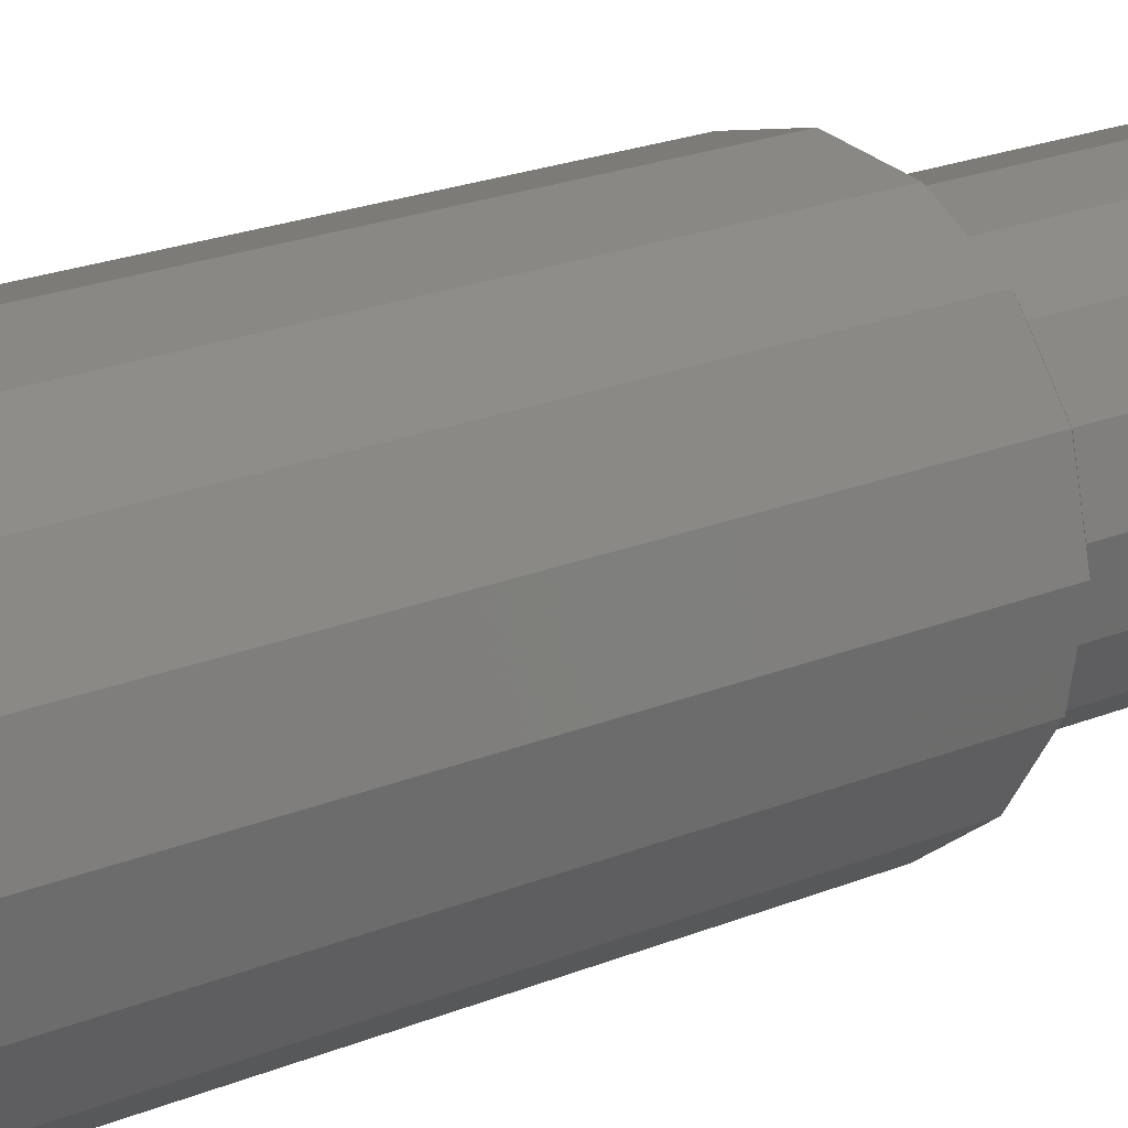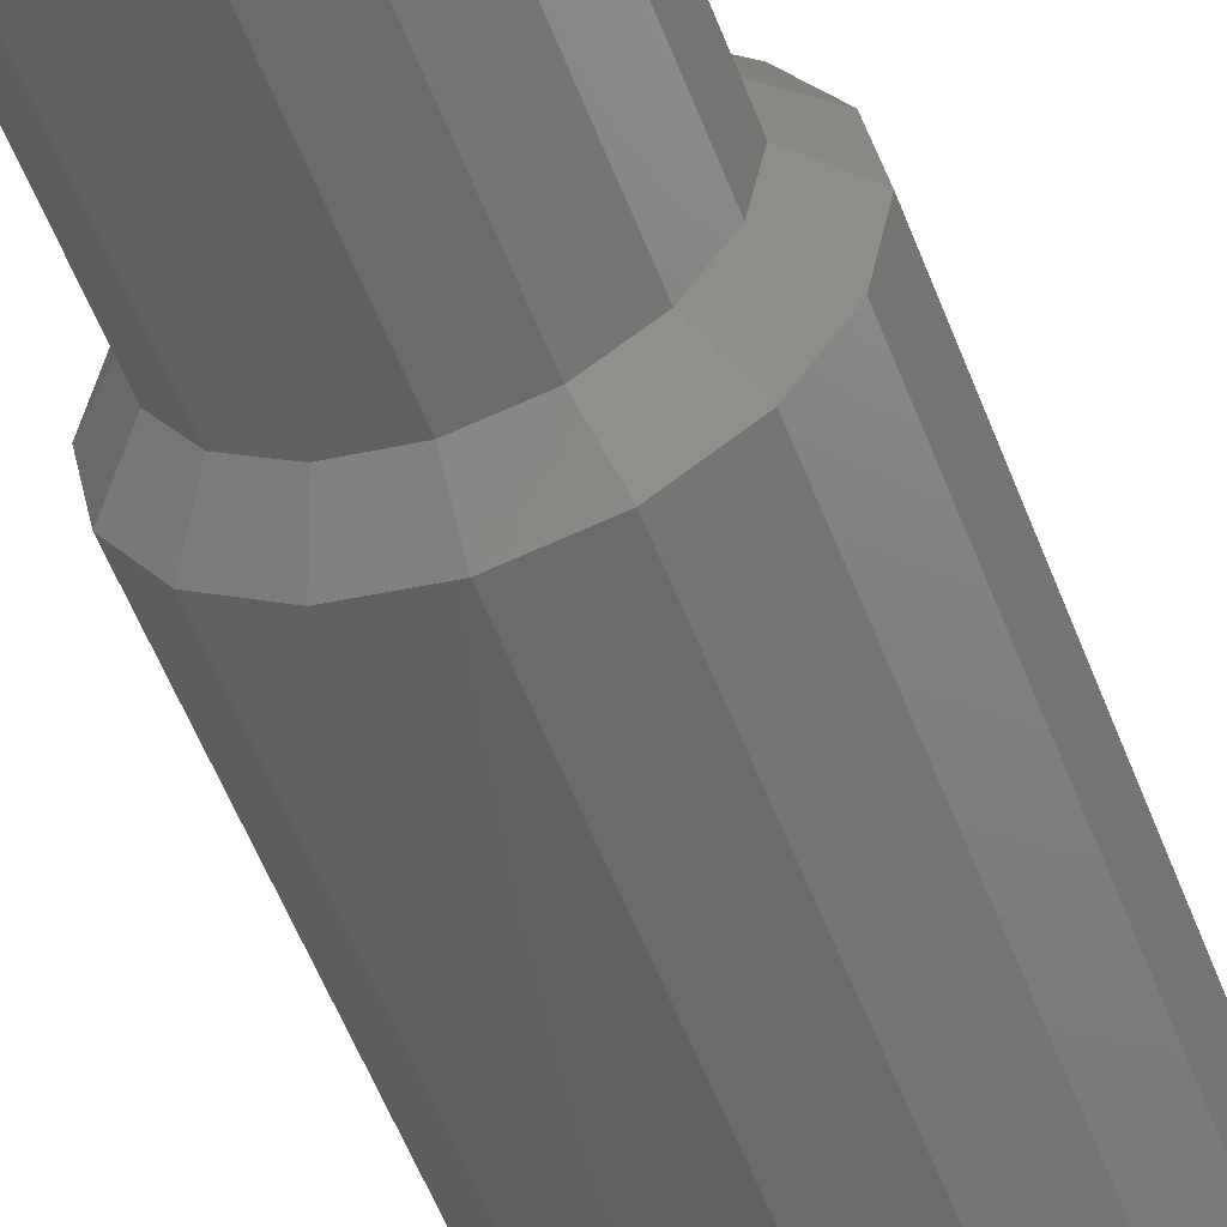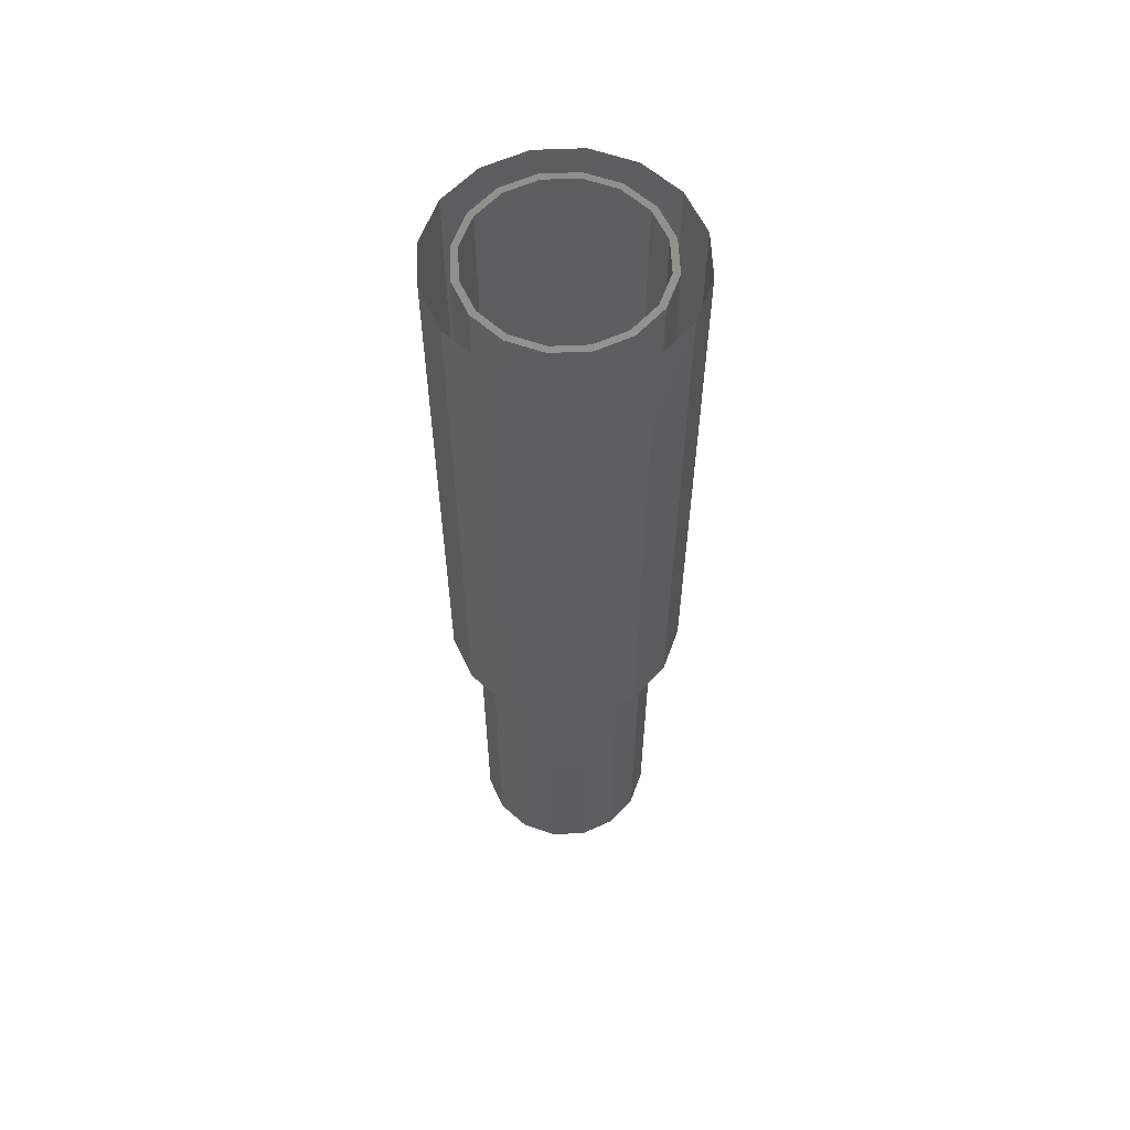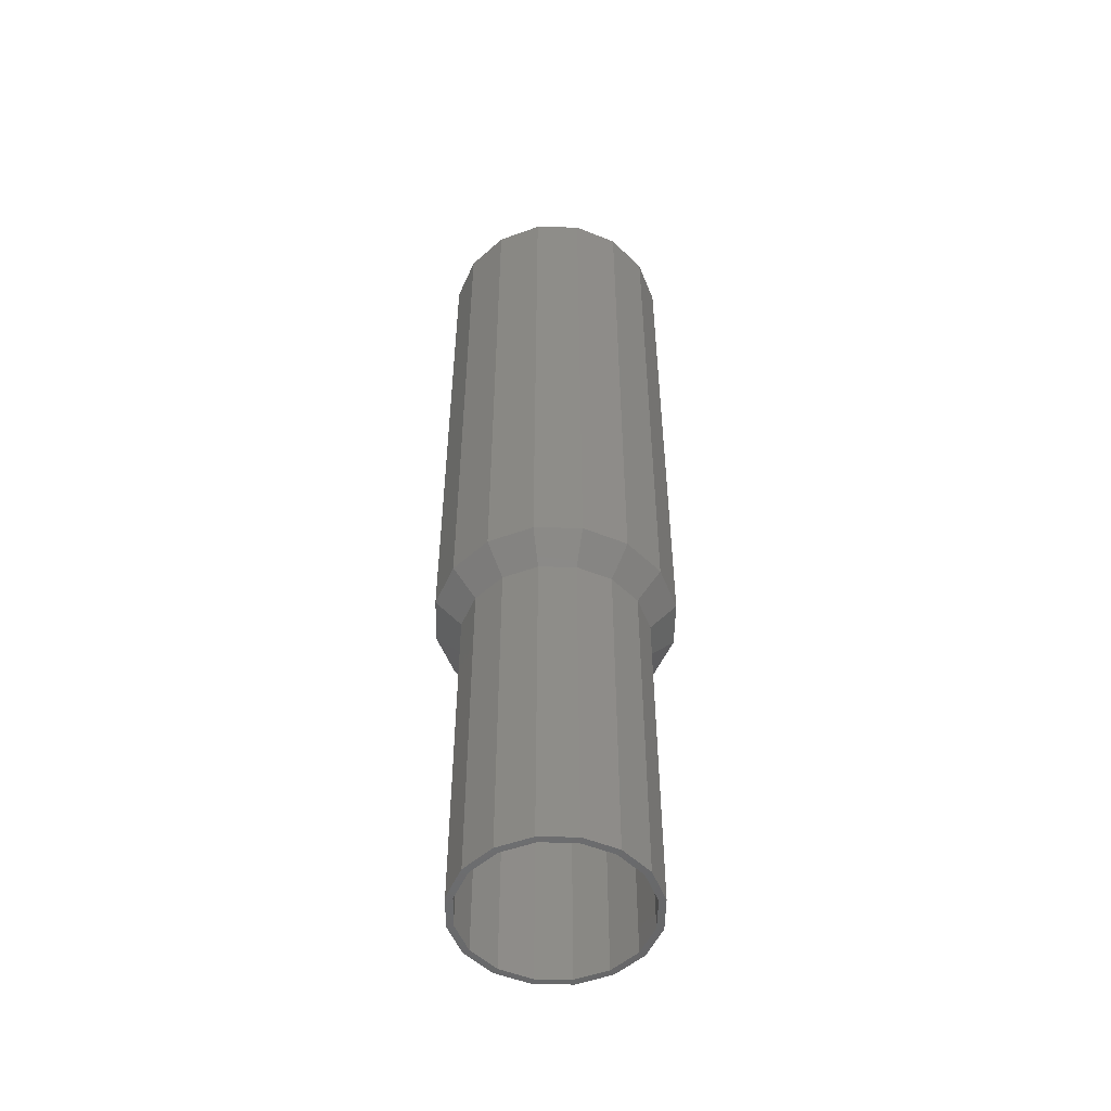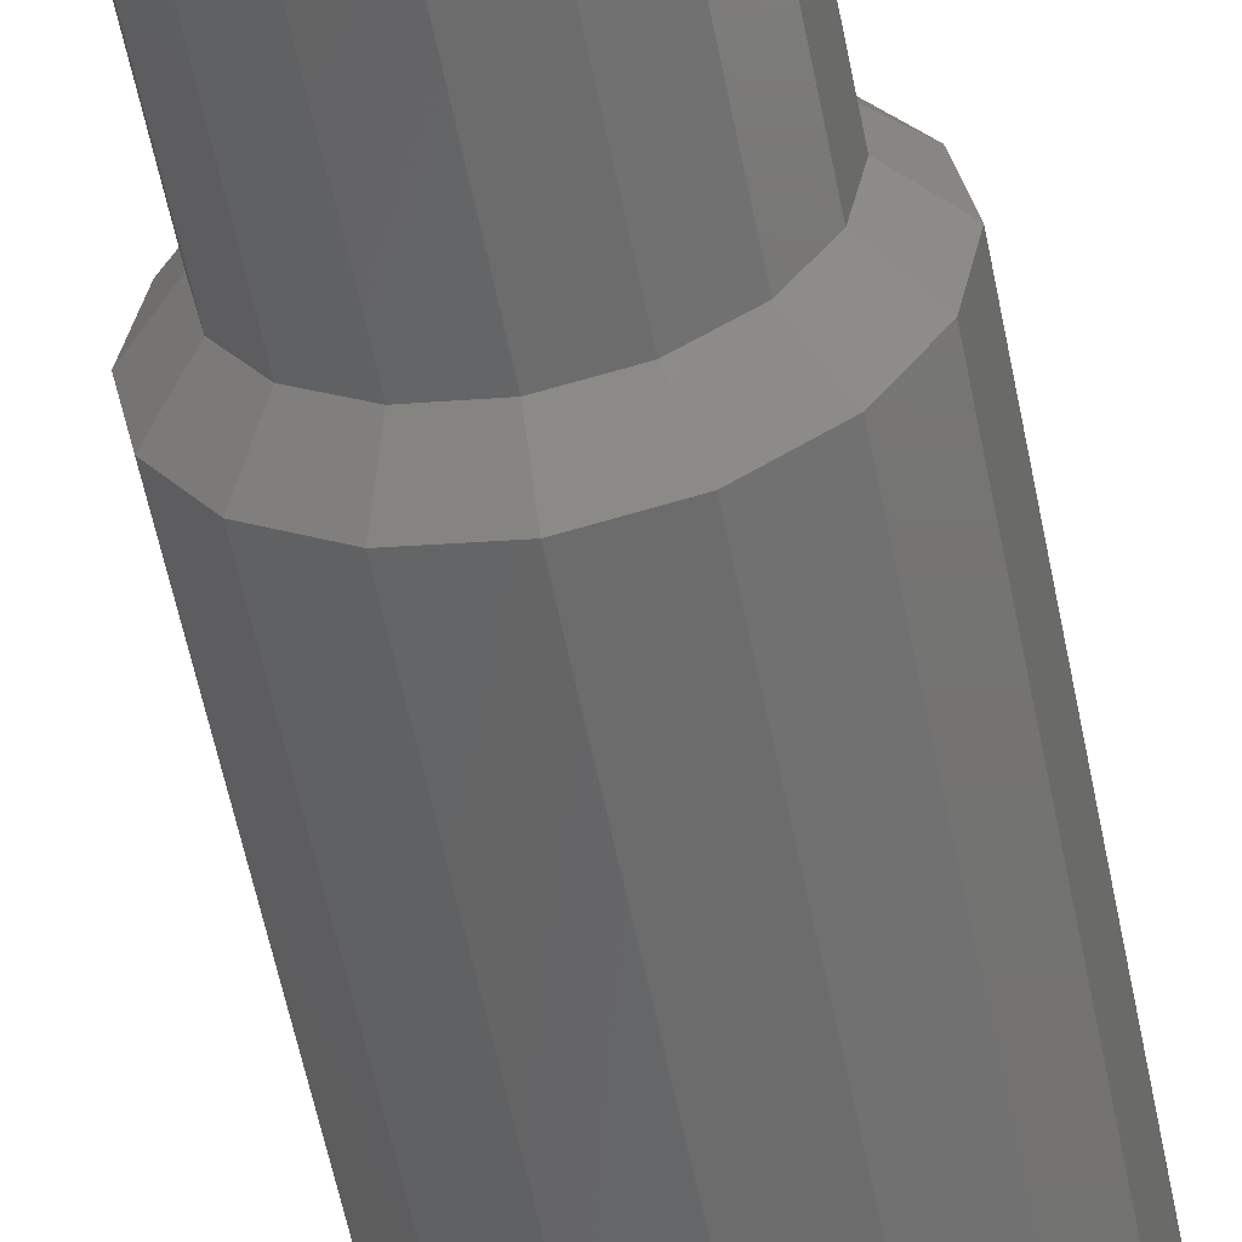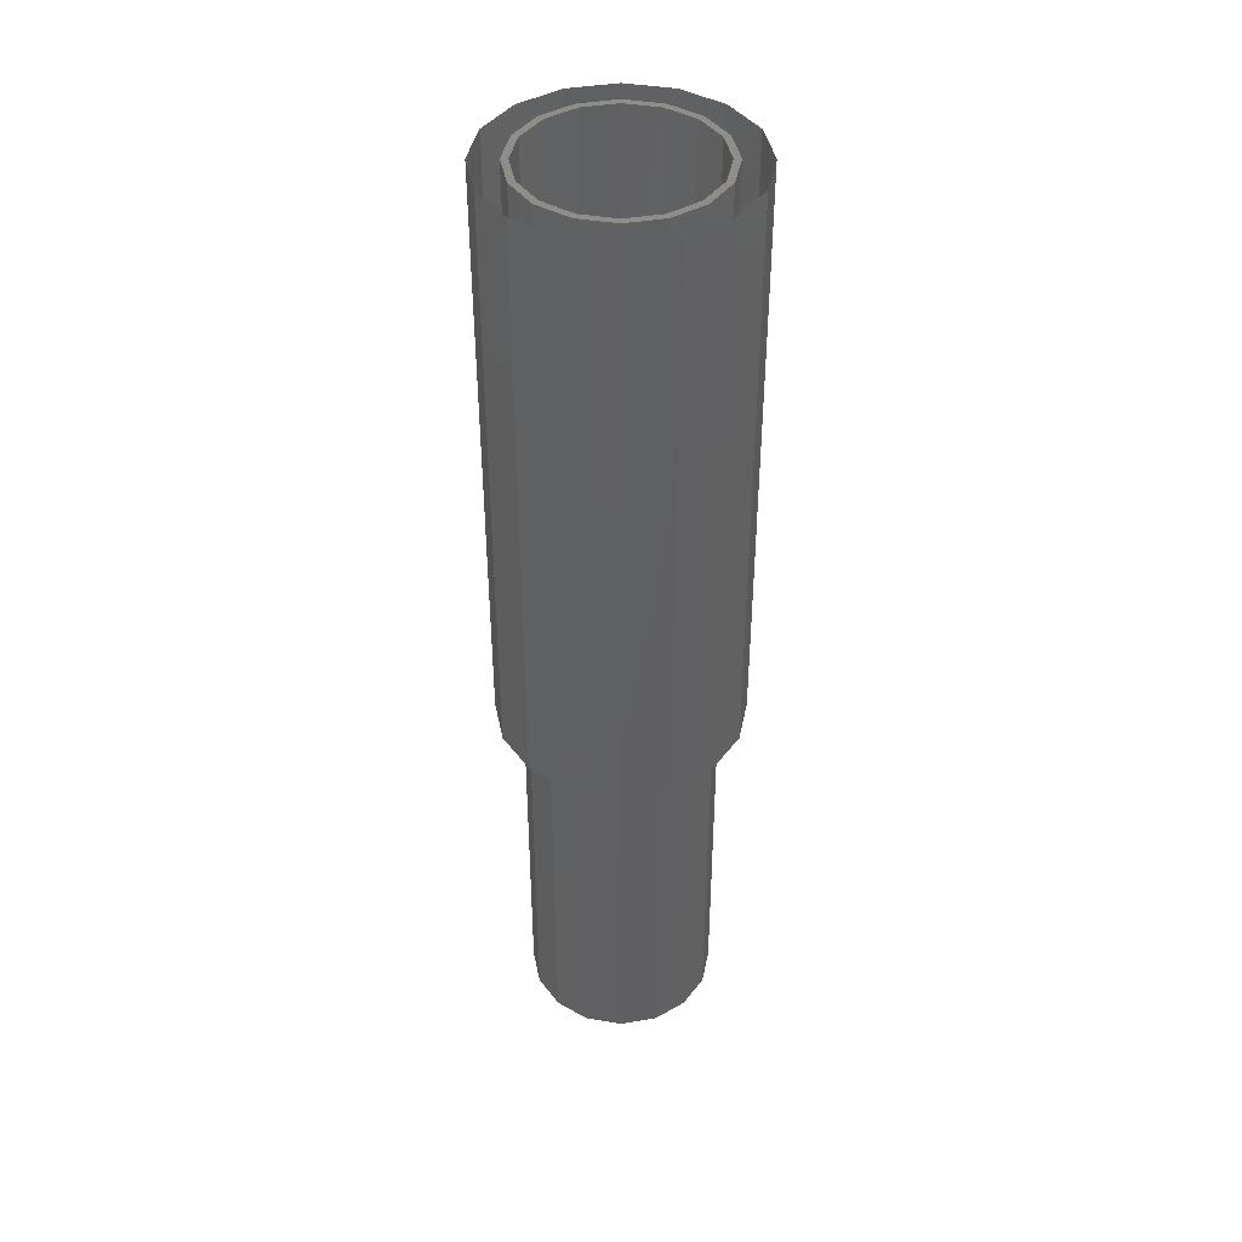
<metadata>
{"format":"stl","ext":"stl","renderer":"f3d","projection":"perspective","resolution":1024,"background":"white","views":[{"elev":17.1,"azim":47.6,"up":"+Y"},{"elev":-53.6,"azim":-159.7,"up":"+Y"},{"elev":59.5,"azim":76.3,"up":"+Z"},{"elev":-51.7,"azim":32.6,"up":"+Z"},{"elev":-56.5,"azim":-168.9,"up":"+Y"},{"elev":42.2,"azim":-0.0,"up":"+Z"}]}
</metadata>
<code>
# stl→obj: 143 verts, 224 faces
v 0.14 0 0.88
v 0.14 0 -0.56
v 0.1293 0.05358 -0.56
v 0.1293 0.05358 0.88
v 0.09899 0.09899 -0.56
v 0.09899 0.09899 0.88
v 0.05358 0.1293 -0.56
v 0.05358 0.1293 0.88
v -0 0.14 -0.56
v -0 0.14 0.88
v -0.05358 0.1293 -0.56
v -0.05358 0.1293 0.88
v -0.09899 0.09899 -0.56
v -0.09899 0.09899 0.88
v -0.1293 0.05358 -0.56
v -0.1293 0.05358 0.88
v -0.14 -0 -0.56
v -0.14 -0 0.88
v -0.1293 -0.05358 -0.56
v -0.1293 -0.05358 0.88
v -0.09899 -0.09899 -0.56
v -0.09899 -0.09899 0.88
v -0.05358 -0.1293 -0.56
v -0.05358 -0.1293 0.88
v 0 -0.14 -0.56
v 0 -0.14 0.88
v 0.05358 -0.1293 -0.56
v 0.05358 -0.1293 0.88
v 0.09899 -0.09899 -0.56
v 0.09899 -0.09899 0.88
v 0.1293 -0.05358 -0.56
v 0.1293 -0.05358 0.88
v 0.13 0 0.88
v 0.13 0 -0.56
v 0.1201 -0.04975 -0.56
v 0.1201 -0.04975 0.88
v 0.09192 -0.09192 -0.56
v 0.09192 -0.09192 0.88
v 0.04975 -0.1201 -0.56
v 0.04975 -0.1201 0.88
v 0 -0.13 -0.56
v 0 -0.13 0.88
v -0.04975 -0.1201 -0.56
v -0.04975 -0.1201 0.88
v -0.09192 -0.09192 -0.56
v -0.09192 -0.09192 0.88
v -0.1201 -0.04975 -0.56
v -0.1201 -0.04975 0.88
v -0.13 -0 -0.56
v -0.13 -0 0.88
v -0.1201 0.04975 -0.56
v -0.1201 0.04975 0.88
v -0.09192 0.09192 -0.56
v -0.09192 0.09192 0.88
v -0.04975 0.1201 -0.56
v -0.04975 0.1201 0.88
v -0 0.13 -0.56
v -0 0.13 0.88
v 0.04975 0.1201 -0.56
v 0.04975 0.1201 0.88
v 0.09192 0.09192 -0.56
v 0.09192 0.09192 0.88
v 0.1201 0.04975 -0.56
v 0.1201 0.04975 0.88
v -0.13 0 -0.56
v -0.14 0 -0.56
v 0 0.14 -0.56
v 0 0.13 -0.56
v 0.14 -0 -0.56
v 0.13 -0 -0.56
v -0 -0.14 -0.56
v -0 -0.13 -0.56
v 0.18 0 0
v 0.18 0 0.88
v 0.1663 -0.06888 0.88
v 0.1663 -0.06888 0
v 0.1273 -0.1273 0.88
v 0.1273 -0.1273 0
v 0.06888 -0.1663 0.88
v 0.06888 -0.1663 0
v -0 -0.18 0.88
v -0 -0.18 0
v -0.06888 -0.1663 0.88
v -0.06888 -0.1663 0
v -0.1273 -0.1273 0.88
v -0.1273 -0.1273 0
v -0.1663 -0.06888 0.88
v -0.1663 -0.06888 0
v -0.18 0 0.88
v -0.18 0 0
v -0.1663 0.06888 0.88
v -0.1663 0.06888 0
v -0.1273 0.1273 0.88
v -0.1273 0.1273 0
v -0.06888 0.1663 0.88
v -0.06888 0.1663 0
v 0 0.18 0.88
v 0 0.18 0
v 0.06888 0.1663 0.88
v 0.06888 0.1663 0
v 0.1273 0.1273 0.88
v 0.1273 0.1273 0
v 0.1663 0.06888 0.88
v 0.1663 0.06888 0
v 0.18 -0 0.88
v 0.18 -0 0
v -0.16 0 -0.02
v -0.14 0 -0.04
v -0.1293 -0.05358 -0.04
v -0.1478 -0.06123 -0.02
v -0.09899 -0.09899 -0.04
v -0.1131 -0.1131 -0.02
v -0.05358 -0.1293 -0.04
v -0.06123 -0.1478 -0.02
v 0 -0.14 -0.04
v 0 -0.16 -0.02
v 0.05358 -0.1293 -0.04
v 0.06123 -0.1478 -0.02
v 0.09899 -0.09899 -0.04
v 0.1131 -0.1131 -0.02
v 0.1293 -0.05358 -0.04
v 0.1478 -0.06123 -0.02
v 0.14 0 -0.04
v 0.16 0 -0.02
v 0.1293 0.05358 -0.04
v 0.1478 0.06123 -0.02
v 0.09899 0.09899 -0.04
v 0.1131 0.1131 -0.02
v 0.05358 0.1293 -0.04
v 0.06123 0.1478 -0.02
v -0 0.14 -0.04
v -0 0.16 -0.02
v -0.05358 0.1293 -0.04
v -0.06123 0.1478 -0.02
v -0.09899 0.09899 -0.04
v -0.1131 0.1131 -0.02
v -0.1293 0.05358 -0.04
v -0.1478 0.06123 -0.02
v -0.14 -0 -0.04
v -0.16 -0 -0.02
v 0 -0.18 0
v -0 0.18 0
v -0.18 -0 0
f 1 2 3
f 1 3 4
f 4 3 5
f 4 5 6
f 6 5 7
f 6 7 8
f 8 7 9
f 8 9 10
f 10 9 11
f 10 11 12
f 12 11 13
f 12 13 14
f 14 13 15
f 14 15 16
f 16 15 17
f 16 17 18
f 18 17 19
f 18 19 20
f 20 19 21
f 20 21 22
f 22 21 23
f 22 23 24
f 24 23 25
f 24 25 26
f 26 25 27
f 26 27 28
f 28 27 29
f 28 29 30
f 30 29 31
f 30 31 32
f 32 31 2
f 32 2 1
f 33 34 35
f 33 35 36
f 36 35 37
f 36 37 38
f 38 37 39
f 38 39 40
f 40 39 41
f 40 41 42
f 42 41 43
f 42 43 44
f 44 43 45
f 44 45 46
f 46 45 47
f 46 47 48
f 48 47 49
f 48 49 50
f 50 49 51
f 50 51 52
f 52 51 53
f 52 53 54
f 54 53 55
f 54 55 56
f 56 55 57
f 56 57 58
f 58 57 59
f 58 59 60
f 60 59 61
f 60 61 62
f 62 61 63
f 62 63 64
f 64 63 34
f 64 34 33
f 65 66 15
f 65 15 51
f 51 15 13
f 51 13 53
f 53 13 11
f 53 11 55
f 55 11 67
f 55 67 68
f 68 67 7
f 68 7 59
f 59 7 5
f 59 5 61
f 61 5 3
f 61 3 63
f 63 3 69
f 63 69 70
f 70 69 31
f 70 31 35
f 35 31 29
f 35 29 37
f 37 29 27
f 37 27 39
f 39 27 71
f 39 71 72
f 72 71 23
f 72 23 43
f 43 23 21
f 43 21 45
f 45 21 19
f 45 19 47
f 47 19 66
f 47 66 65
f 33 1 4
f 33 4 64
f 64 4 6
f 64 6 62
f 62 6 8
f 62 8 60
f 60 8 10
f 60 10 58
f 58 10 12
f 58 12 56
f 56 12 14
f 56 14 54
f 54 14 16
f 54 16 52
f 52 16 18
f 52 18 50
f 50 18 20
f 50 20 48
f 48 20 22
f 48 22 46
f 46 22 24
f 46 24 44
f 44 24 26
f 44 26 42
f 42 26 28
f 42 28 40
f 40 28 30
f 40 30 38
f 38 30 32
f 38 32 36
f 36 32 1
f 36 1 33
f 73 74 75
f 73 75 76
f 76 75 77
f 76 77 78
f 78 77 79
f 78 79 80
f 80 79 81
f 80 81 82
f 82 81 83
f 82 83 84
f 84 83 85
f 84 85 86
f 86 85 87
f 86 87 88
f 88 87 89
f 88 89 90
f 90 89 91
f 90 91 92
f 92 91 93
f 92 93 94
f 94 93 95
f 94 95 96
f 96 95 97
f 96 97 98
f 98 97 99
f 98 99 100
f 100 99 101
f 100 101 102
f 102 101 103
f 102 103 104
f 104 103 105
f 104 105 106
f 107 108 109
f 107 109 110
f 110 109 111
f 110 111 112
f 112 111 113
f 112 113 114
f 114 113 115
f 114 115 116
f 116 115 117
f 116 117 118
f 118 117 119
f 118 119 120
f 120 119 121
f 120 121 122
f 122 121 123
f 122 123 124
f 124 123 125
f 124 125 126
f 126 125 127
f 126 127 128
f 128 127 129
f 128 129 130
f 130 129 131
f 130 131 132
f 132 131 133
f 132 133 134
f 134 133 135
f 134 135 136
f 136 135 137
f 136 137 138
f 138 137 139
f 138 139 140
f 90 107 110
f 90 110 88
f 88 110 112
f 88 112 86
f 86 112 114
f 86 114 84
f 84 114 116
f 84 116 141
f 141 116 118
f 141 118 80
f 80 118 120
f 80 120 78
f 78 120 122
f 78 122 76
f 76 122 124
f 76 124 73
f 73 124 126
f 73 126 104
f 104 126 128
f 104 128 102
f 102 128 130
f 102 130 100
f 100 130 132
f 100 132 142
f 142 132 134
f 142 134 96
f 96 134 136
f 96 136 94
f 94 136 138
f 94 138 92
f 92 138 140
f 92 140 143

</code>
